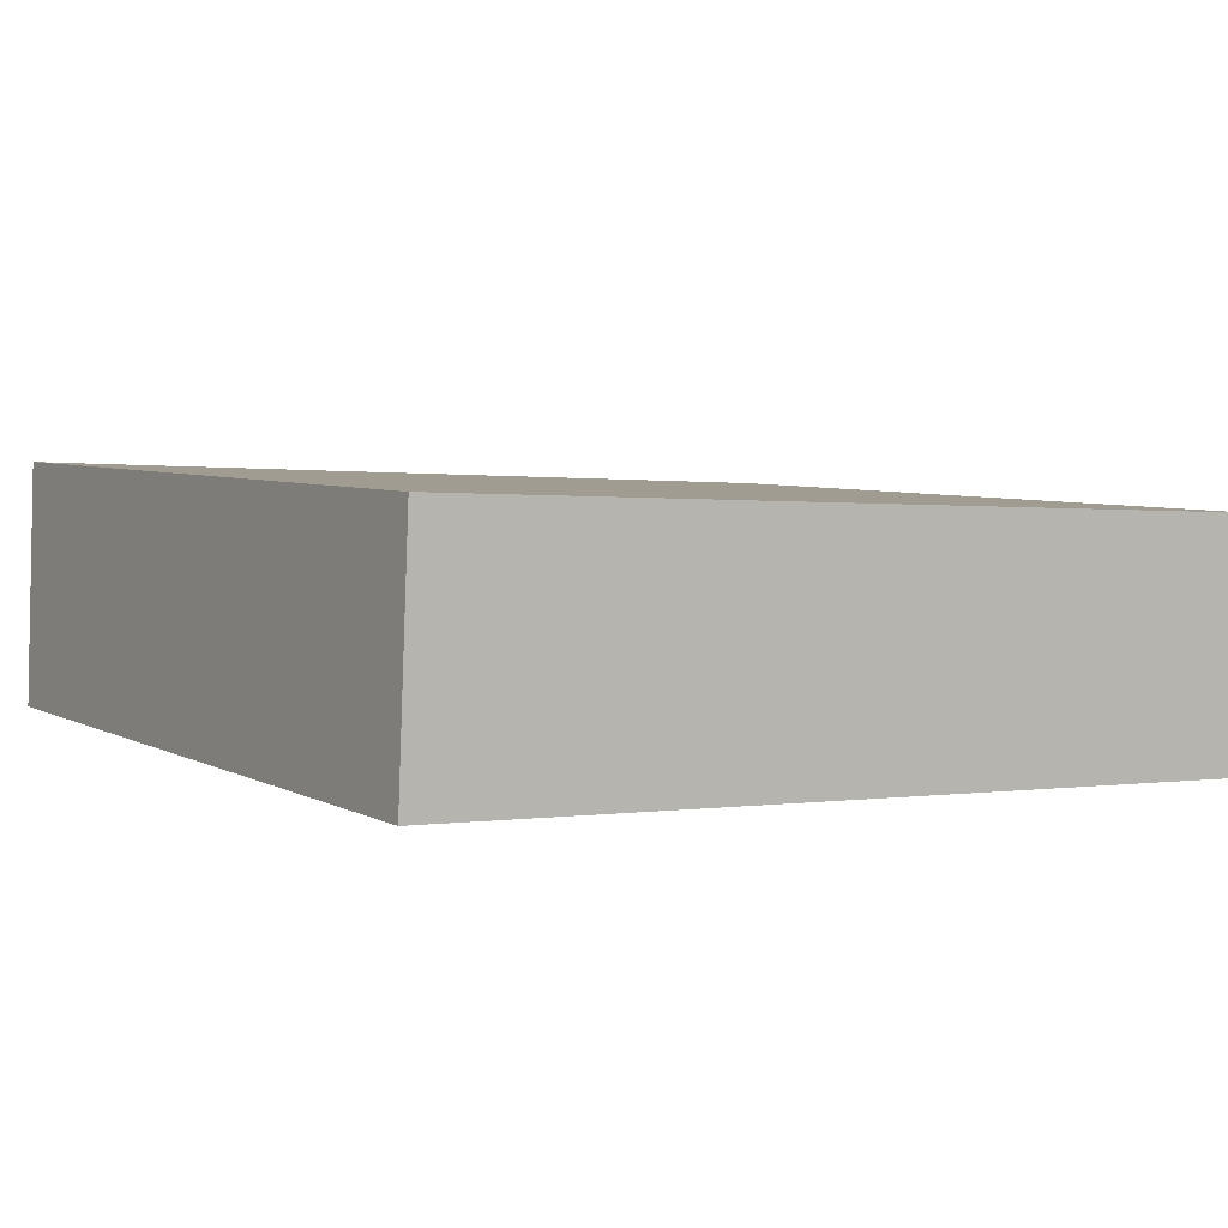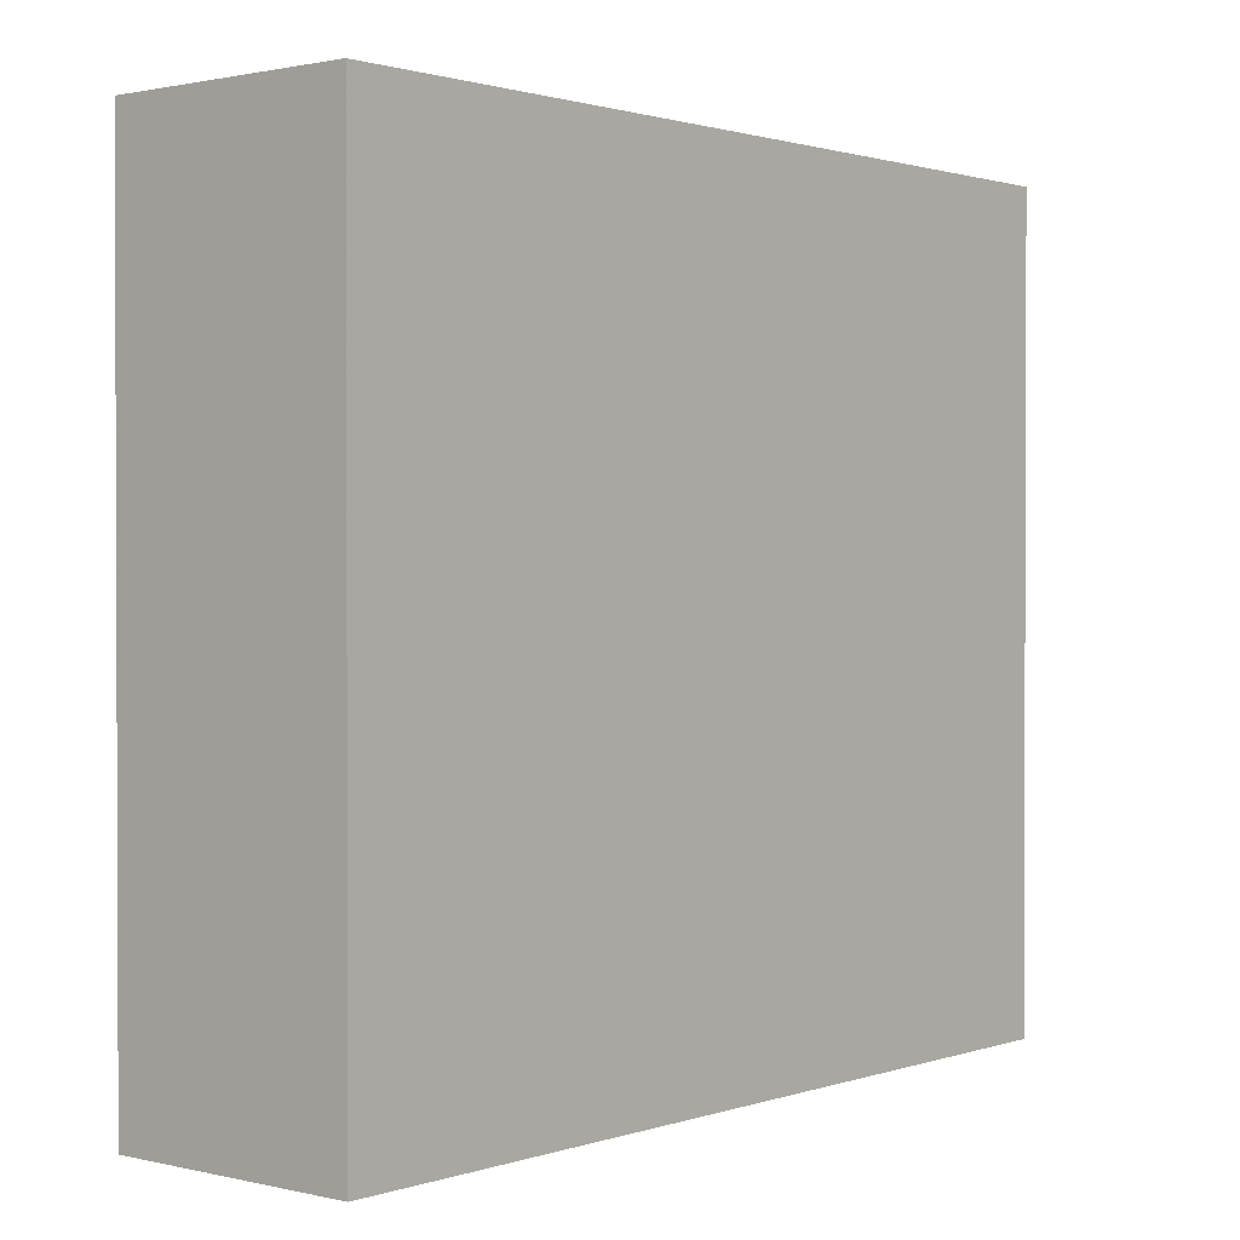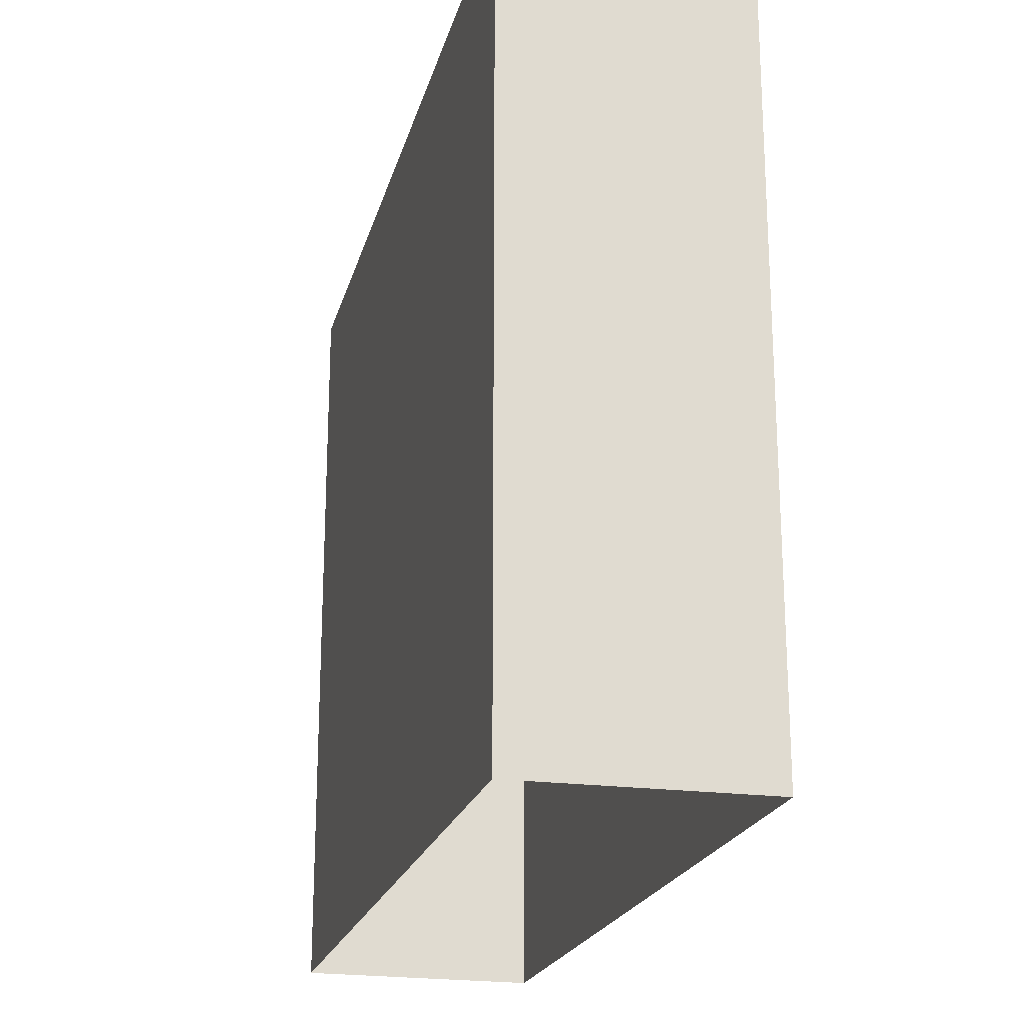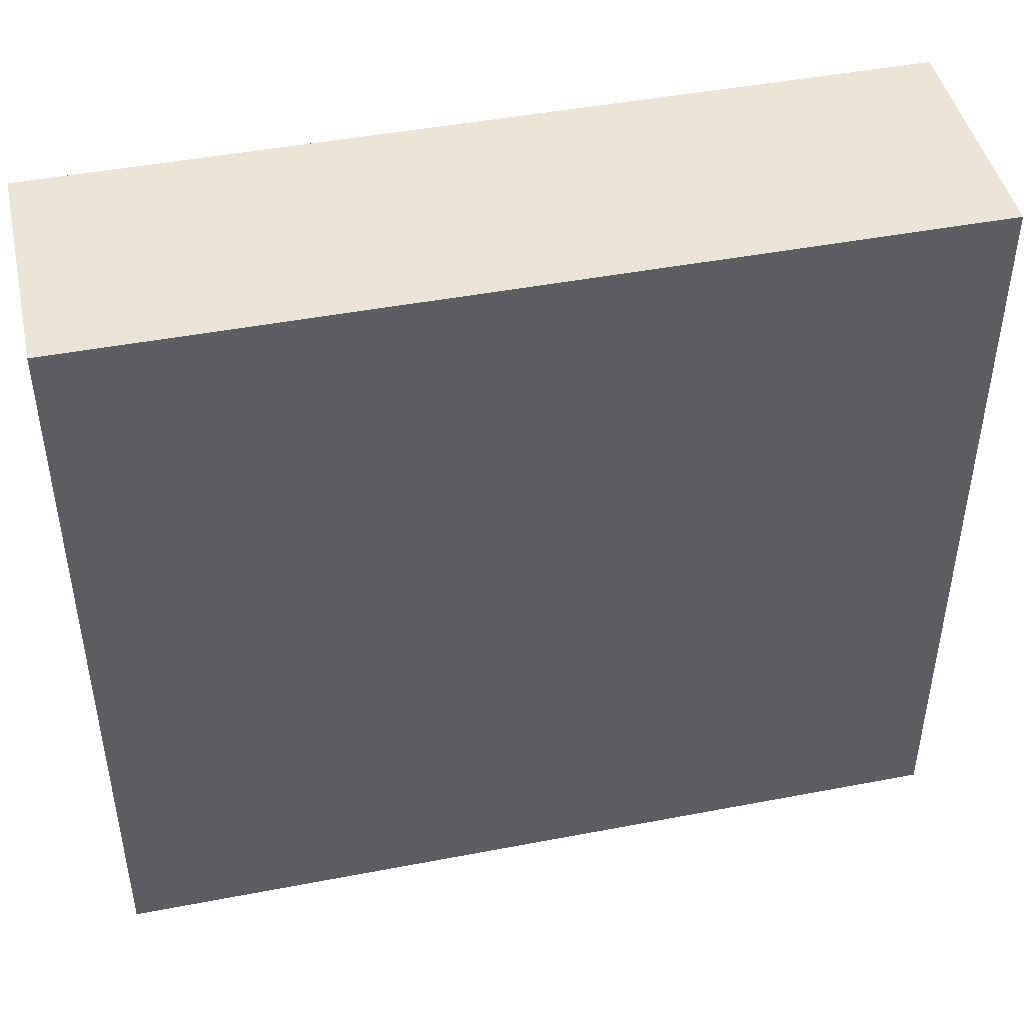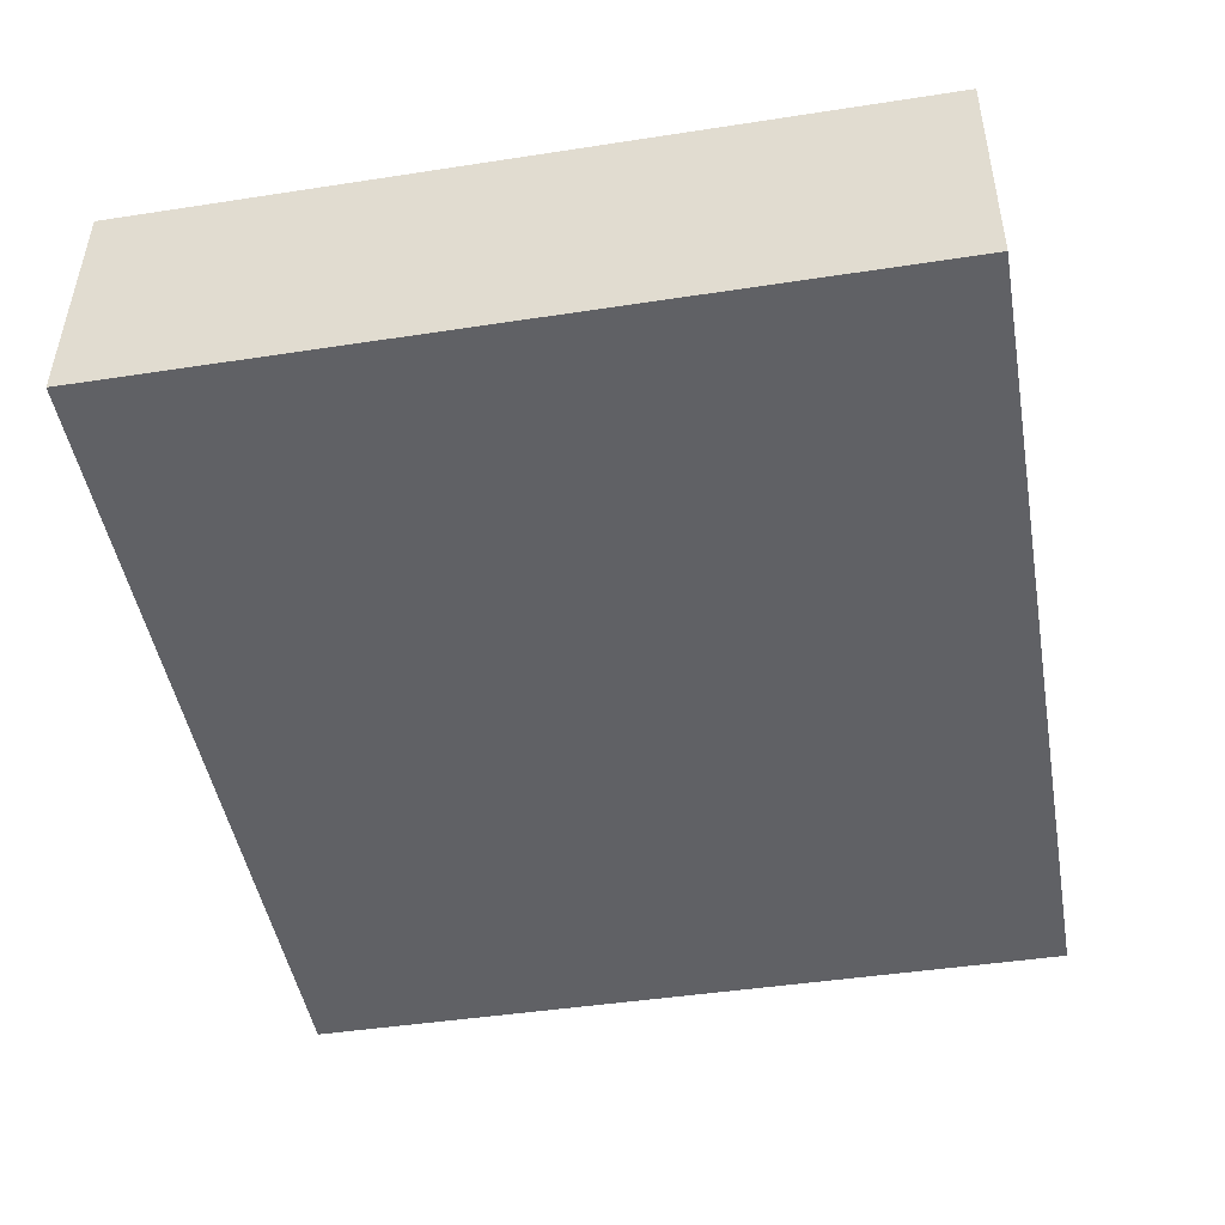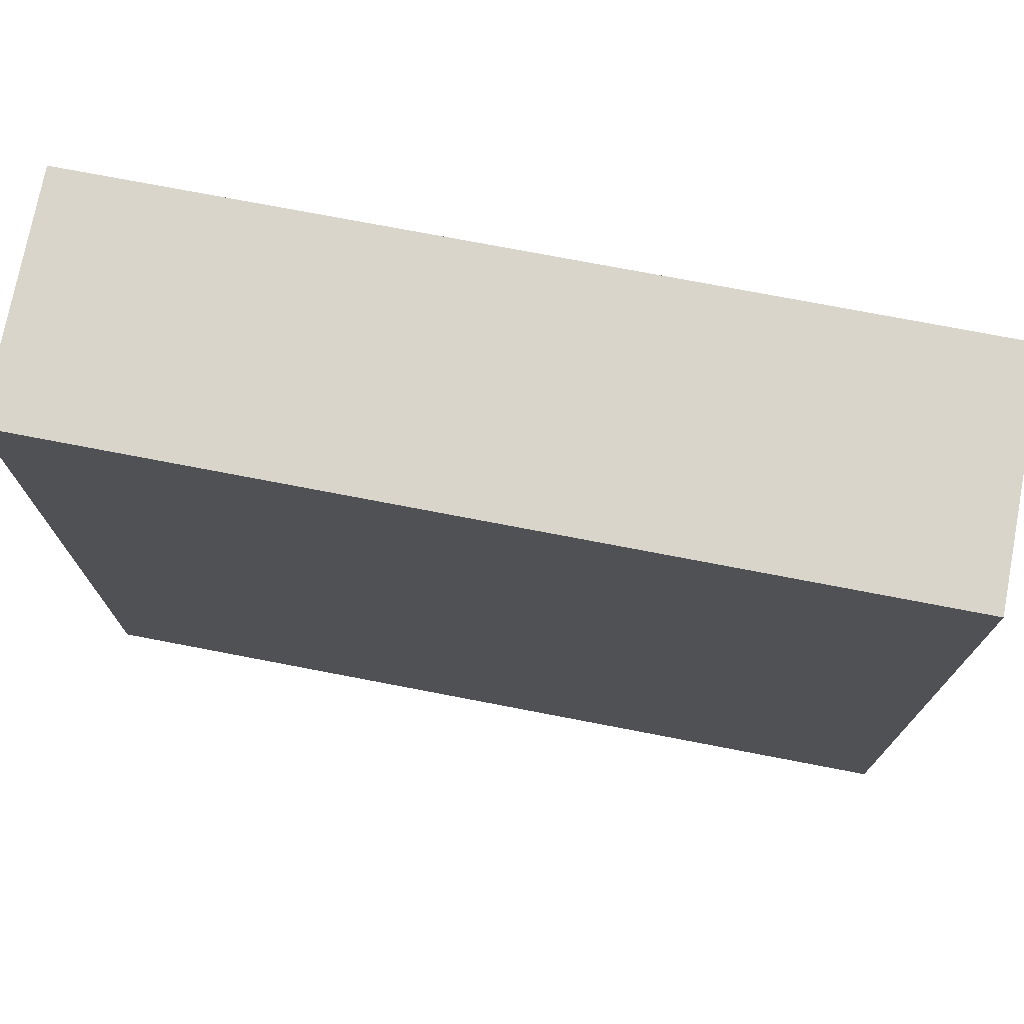
<metadata>
{"format":"obj","ext":"obj","renderer":"f3d","projection":"perspective","resolution":1024,"background":"white","views":[{"elev":5.4,"azim":-32.8,"up":"+Y"},{"elev":1.2,"azim":-52.4,"up":"+Z"},{"elev":-21.2,"azim":73.5,"up":"+Z"},{"elev":45.2,"azim":-15.2,"up":"+Z"},{"elev":-44.7,"azim":-79.8,"up":"+Y"},{"elev":74.2,"azim":8.2,"up":"+Z"}]}
</metadata>
<code>
v -3.724e+05 -1.036e+05 31.27
v -3.724e+05 -1.036e+05 31.27
v -3.724e+05 -1.036e+05 31.27
v -3.724e+05 -1.036e+05 31.27
v -3.724e+05 -1.036e+05 44.88
v -3.724e+05 -1.036e+05 44.88
v -3.724e+05 -1.036e+05 44.88
v -3.724e+05 -1.036e+05 44.88
f 1 2 3
f 4 1 3
f 5 6 7
f 8 5 7
f 6 4 3
f 7 6 3
f 8 2 1
f 5 8 1
f 6 1 4
f 6 5 1
f 7 3 2
f 8 7 2

</code>
